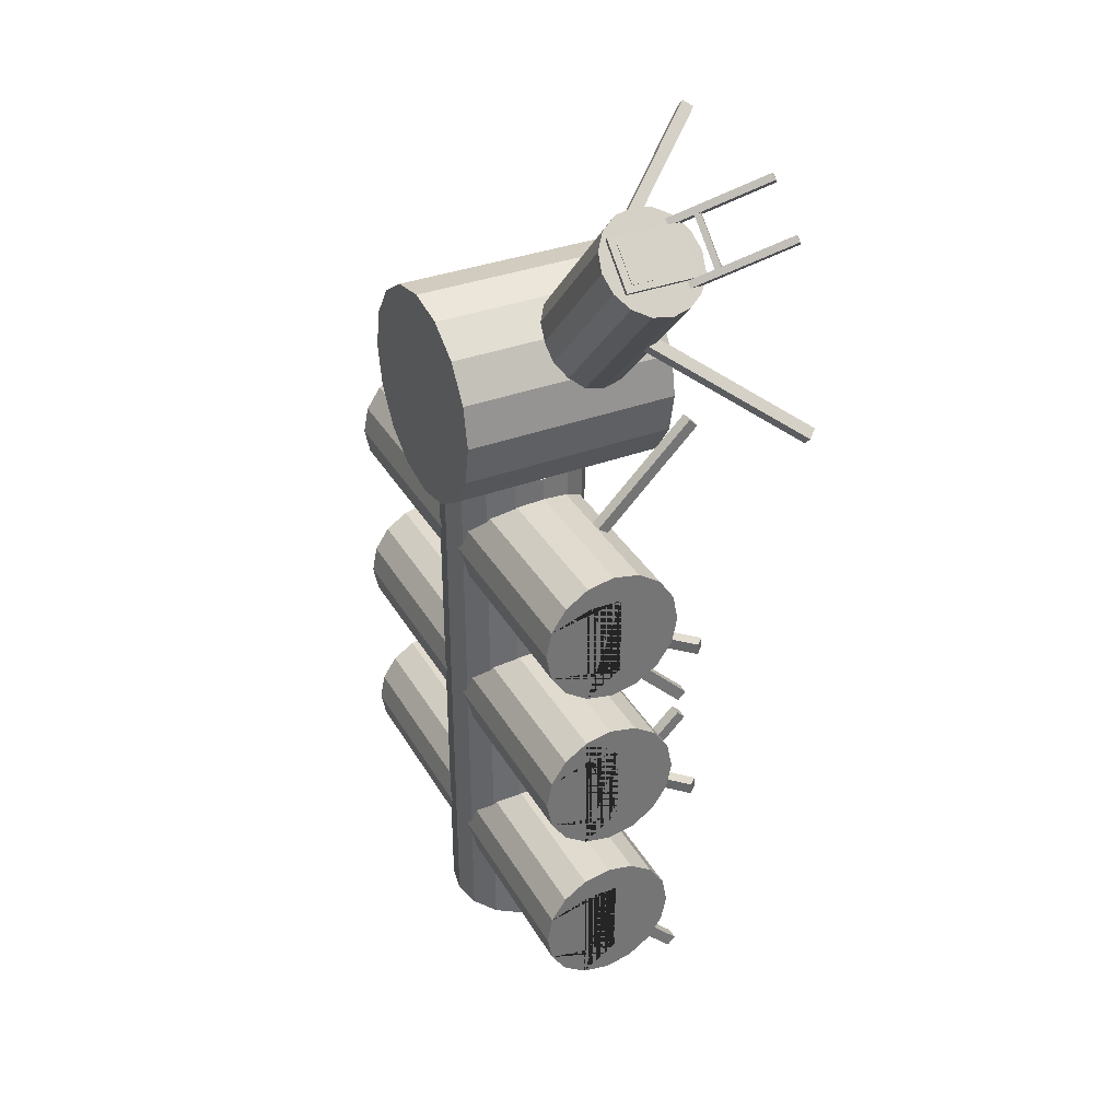
<metadata>
{"format":"obj","ext":"obj","renderer":"f3d","projection":"perspective","resolution":1024,"background":"white","views":[{"elev":35.3,"azim":-116.5,"up":"+Z"}]}
</metadata>
<code>
o Cube.018
v 0.4465 0.1853 -6.401
v 0.4465 0.1368 -6.329
v 0.4465 0.2572 -6.352
v 0.4465 0.2087 -6.281
v -0.4465 0.1853 -6.401
v -0.4465 0.1368 -6.329
v -0.4465 0.2572 -6.352
v -0.4465 0.2087 -6.281
v -0.3507 0.9986 -4.922
v -0.3507 2.051 -4.922
v -0.3507 0.9986 -5.806
v -0.3507 2.051 -5.806
v 0.4096 0.9986 -4.922
v 0.4096 2.051 -4.922
v 0.4096 0.9986 -5.806
v 0.4096 2.051 -5.806
v -0.2585 1.651 -5.375
v -0.2585 1.947 -5.375
v -0.2585 1.651 -5.814
v -0.2585 1.947 -5.814
v 0.3174 1.651 -5.375
v 0.3174 1.947 -5.375
v 0.3174 1.651 -5.814
v 0.3174 1.947 -5.814
v 0.411 -0.1166 -6.489
v 0.5153 -0.1166 -6.489
v 0.411 -0.05826 -6.576
v 0.5153 -0.05826 -6.576
v 0.411 1.65 -5.299
v 0.5153 1.65 -5.299
v 0.411 1.708 -5.386
v 0.5153 1.708 -5.386
v -0.4519 -0.1166 -6.489
v -0.3476 -0.1166 -6.489
v -0.4519 -0.05826 -6.576
v -0.3476 -0.05826 -6.576
v -0.4519 1.65 -5.299
v -0.3476 1.65 -5.299
v -0.4519 1.708 -5.386
v -0.3476 1.708 -5.386
v 0.4465 0.7841 -5.998
v 0.4465 0.7357 -5.926
v 0.4465 0.856 -5.949
v 0.4465 0.8076 -5.877
v -0.4465 0.7841 -5.998
v -0.4465 0.7357 -5.926
v -0.4465 0.856 -5.949
v -0.4465 0.8076 -5.877
v 0.4465 0.4727 -6.207
v 0.4465 0.4242 -6.135
v 0.4465 0.5446 -6.159
v 0.4465 0.4961 -6.087
v -0.4465 0.4727 -6.207
v -0.4465 0.4242 -6.135
v -0.4465 0.5446 -6.159
v -0.4465 0.4961 -6.087
v 0.02945 2.525 -5.764
v 0.02945 2.525 2.053
v 0.4121 2.449 -5.764
v 0.4121 2.449 2.053
v 0.7366 2.232 -5.764
v 0.7366 2.232 2.053
v 0.9533 1.908 -5.764
v 0.9533 1.908 2.053
v 1.029 1.525 -5.764
v 1.029 1.525 2.053
v 0.9533 1.142 -5.764
v 0.9533 1.142 2.053
v 0.7366 0.8179 -5.764
v 0.7366 0.8179 2.053
v 0.4121 0.6011 -5.764
v 0.4121 0.6011 2.053
v 0.02945 0.525 -5.764
v 0.02945 0.525 2.053
v -0.3532 0.6011 -5.764
v -0.3532 0.6011 2.053
v -0.6777 0.8179 -5.764
v -0.6777 0.8179 2.053
v -0.8944 1.142 -5.764
v -0.8944 1.142 2.053
v -0.9705 1.525 -5.764
v -0.9705 1.525 2.053
v -0.8944 1.908 -5.764
v -0.8944 1.908 2.053
v -0.6777 2.232 -5.764
v -0.6777 2.232 2.053
v -0.3532 2.449 -5.764
v -0.3532 2.449 2.053
v 3.119 2.472 0.7949
v 0.08129 2.472 0.7949
v 3.119 2.4 0.4325
v 0.08129 2.4 0.4325
v 3.119 2.195 0.1253
v 0.08129 2.195 0.1253
v 3.119 1.887 -0.07996
v 0.08129 1.887 -0.07996
v 3.119 1.525 -0.152
v 0.08129 1.525 -0.152
v 3.119 1.163 -0.07996
v 0.08129 1.163 -0.07996
v 3.119 0.8554 0.1253
v 0.08129 0.8554 0.1253
v 3.119 0.6501 0.4325
v 0.08129 0.6501 0.4325
v 3.119 0.578 0.7949
v 0.08129 0.578 0.7949
v 3.119 0.6501 1.157
v 0.08129 0.6501 1.157
v 3.119 0.8554 1.465
v 0.08129 0.8554 1.465
v 3.119 1.163 1.67
v 0.08129 1.163 1.67
v 3.119 1.525 1.742
v 0.08129 1.525 1.742
v 3.119 1.887 1.67
v 0.08129 1.887 1.67
v 3.119 2.195 1.465
v 0.08129 2.195 1.465
v 3.119 2.4 1.157
v 0.08129 2.4 1.157
v 3.119 1.407 1.353
v 3.119 1.846 1.353
v 3.119 1.846 0.2368
v 3.119 1.407 0.2368
v 3.119 2.472 -1.715
v 0.08129 2.472 -1.715
v 3.119 2.4 -2.077
v 0.08129 2.4 -2.077
v 3.119 2.195 -2.384
v 0.08129 2.195 -2.384
v 3.119 1.887 -2.589
v 0.08129 1.887 -2.589
v 3.119 1.525 -2.661
v 0.08129 1.525 -2.661
v 3.119 1.163 -2.589
v 0.08129 1.163 -2.589
v 3.119 0.8554 -2.384
v 0.08129 0.8554 -2.384
v 3.119 0.6501 -2.077
v 0.08129 0.6501 -2.077
v 3.119 0.578 -1.715
v 0.08129 0.578 -1.715
v 3.119 0.6501 -1.352
v 0.08129 0.6501 -1.352
v 3.119 0.8554 -1.045
v 0.08129 0.8554 -1.045
v 3.119 1.163 -0.8396
v 0.08129 1.163 -0.8396
v 3.119 1.525 -0.7676
v 0.08129 1.525 -0.7676
v 3.119 1.887 -0.8396
v 0.08129 1.887 -0.8396
v 3.119 2.195 -1.045
v 0.08129 2.195 -1.045
v 3.119 2.4 -1.352
v 0.08129 2.4 -1.352
v 3.119 1.407 -1.156
v 3.119 1.846 -1.156
v 3.119 1.846 -2.273
v 3.119 1.407 -2.273
v 3.119 2.472 -4.224
v 0.08129 2.472 -4.224
v 3.119 2.4 -4.586
v 0.08129 2.4 -4.586
v 3.119 2.195 -4.894
v 0.08129 2.195 -4.894
v 3.119 1.887 -5.099
v 0.08129 1.887 -5.099
v 3.119 1.525 -5.171
v 0.08129 1.525 -5.171
v 3.119 1.163 -5.099
v 0.08129 1.163 -5.099
v 3.119 0.8554 -4.894
v 0.08129 0.8554 -4.894
v 3.119 0.6501 -4.586
v 0.08129 0.6501 -4.586
v 3.119 0.578 -4.224
v 0.08129 0.578 -4.224
v 3.119 0.6501 -3.862
v 0.08129 0.6501 -3.862
v 3.119 0.8554 -3.554
v 0.08129 0.8554 -3.554
v 3.119 1.163 -3.349
v 0.08129 1.163 -3.349
v 3.119 1.525 -3.277
v 0.08129 1.525 -3.277
v 3.119 1.887 -3.349
v 0.08129 1.887 -3.349
v 3.119 2.195 -3.554
v 0.08129 2.195 -3.554
v 3.119 2.4 -3.862
v 0.08129 2.4 -3.862
v 3.119 1.407 -3.666
v 3.119 1.846 -3.666
v 3.119 1.846 -4.782
v 3.119 1.407 -4.782
v -2.962 2.472 -4.225
v 0.0763 2.472 -4.225
v -2.962 2.4 -3.863
v 0.0763 2.4 -3.863
v -2.962 2.195 -3.556
v 0.0763 2.195 -3.556
v -2.962 1.887 -3.351
v 0.0763 1.887 -3.351
v -2.962 1.525 -3.278
v 0.0763 1.525 -3.278
v -2.962 1.163 -3.351
v 0.0763 1.163 -3.351
v -2.962 0.8554 -3.556
v 0.0763 0.8554 -3.556
v -2.962 0.6501 -3.863
v 0.0763 0.6501 -3.863
v -2.962 0.578 -4.225
v 0.0763 0.578 -4.225
v -2.962 0.6501 -4.588
v 0.0763 0.6501 -4.588
v -2.962 0.8554 -4.895
v 0.0763 0.8554 -4.895
v -2.962 1.163 -5.1
v 0.0763 1.163 -5.1
v -2.962 1.525 -5.172
v 0.0763 1.525 -5.172
v -2.962 1.887 -5.1
v 0.0763 1.887 -5.1
v -2.962 2.195 -4.895
v 0.0763 2.195 -4.895
v -2.962 2.4 -4.588
v 0.0763 2.4 -4.588
v -2.962 1.407 -4.784
v -2.962 1.846 -4.784
v -2.962 1.846 -3.667
v -2.962 1.407 -3.667
v -2.962 2.472 -1.716
v 0.0763 2.472 -1.716
v -2.962 2.4 -1.354
v 0.0763 2.4 -1.354
v -2.962 2.195 -1.046
v 0.0763 2.195 -1.046
v -2.962 1.887 -0.8411
v 0.0763 1.887 -0.8411
v -2.962 1.525 -0.7691
v 0.0763 1.525 -0.7691
v -2.962 1.163 -0.8411
v 0.0763 1.163 -0.8411
v -2.962 0.8554 -1.046
v 0.0763 0.8554 -1.046
v -2.962 0.6501 -1.354
v 0.0763 0.6501 -1.354
v -2.962 0.578 -1.716
v 0.0763 0.578 -1.716
v -2.962 0.6501 -2.078
v 0.0763 0.6501 -2.078
v -2.962 0.8554 -2.386
v 0.0763 0.8554 -2.386
v -2.962 1.163 -2.591
v 0.0763 1.163 -2.591
v -2.962 1.525 -2.663
v 0.0763 1.525 -2.663
v -2.962 1.887 -2.591
v 0.0763 1.887 -2.591
v -2.962 2.195 -2.386
v 0.0763 2.195 -2.386
v -2.962 2.4 -2.078
v 0.0763 2.4 -2.078
v -2.962 1.407 -2.274
v -2.962 1.846 -2.274
v -2.962 1.846 -1.158
v -2.962 1.407 -1.158
v -2.962 2.472 0.7934
v 0.0763 2.472 0.7934
v -2.962 2.4 1.156
v 0.0763 2.4 1.156
v -2.962 2.195 1.463
v 0.0763 2.195 1.463
v -2.962 1.887 1.668
v 0.0763 1.887 1.668
v -2.962 1.525 1.74
v 0.0763 1.525 1.74
v -2.962 1.163 1.668
v 0.0763 1.163 1.668
v -2.962 0.8554 1.463
v 0.0763 0.8554 1.463
v -2.962 0.6501 1.156
v 0.0763 0.6501 1.156
v -2.962 0.578 0.7934
v 0.0763 0.578 0.7934
v -2.962 0.6501 0.431
v 0.0763 0.6501 0.431
v -2.962 0.8554 0.1238
v 0.0763 0.8554 0.1238
v -2.962 1.163 -0.08145
v 0.0763 1.163 -0.08145
v -2.962 1.525 -0.1535
v 0.0763 1.525 -0.1535
v -2.962 1.887 -0.08145
v 0.0763 1.887 -0.08145
v -2.962 2.195 0.1238
v 0.0763 2.195 0.1238
v -2.962 2.4 0.431
v 0.0763 2.4 0.431
v -2.962 1.407 0.2352
v -2.962 1.846 0.2352
v -2.962 1.846 1.352
v -2.962 1.407 1.352
v 2.242 -0.2764 -0.3603
v 2.357 -0.1611 -0.3603
v 2.242 -0.2764 -0.5234
v 2.357 -0.1611 -0.5234
v -0.1112 2.077 -0.3603
v 0.004054 2.192 -0.3603
v -0.1112 2.077 -0.5234
v 0.004054 2.192 -0.5234
v -2.175 -0.2764 -0.5234
v -2.291 -0.1611 -0.5234
v -2.175 -0.2764 -0.3603
v -2.291 -0.1611 -0.3603
v 0.1778 2.077 -0.5234
v 0.06253 2.192 -0.5234
v 0.1778 2.077 -0.3603
v 0.06253 2.192 -0.3603
v -2.175 -0.2764 -3.056
v -2.291 -0.1611 -3.056
v -2.175 -0.2764 -2.893
v -2.291 -0.1611 -2.893
v 0.1778 2.077 -3.056
v 0.06253 2.192 -3.056
v 0.1778 2.077 -2.893
v 0.06253 2.192 -2.893
v 2.242 -0.2764 -2.893
v 2.357 -0.1611 -2.893
v 2.242 -0.2764 -3.056
v 2.357 -0.1611 -3.056
v -0.1112 2.077 -2.893
v 0.004054 2.192 -2.893
v -0.1112 2.077 -3.056
v 0.004054 2.192 -3.056
v 2.013 -0.2764 -1.561
v 2.013 -0.1611 -1.676
v 1.85 -0.2764 -1.561
v 1.85 -0.1611 -1.676
v 2.013 2.077 0.7924
v 2.013 2.192 0.6771
v 1.85 2.077 0.7924
v 1.85 2.192 0.6771
v 1.85 -0.2764 2.857
v 1.85 -0.1611 2.972
v 2.013 -0.2764 2.857
v 2.013 -0.1611 2.972
v 1.85 2.077 0.5033
v 1.85 2.192 0.6186
v 2.013 2.077 0.5033
v 2.013 2.192 0.6186
v -1.656 -0.2764 -1.561
v -1.656 -0.1611 -1.676
v -1.819 -0.2764 -1.561
v -1.819 -0.1611 -1.676
v -1.656 2.077 0.7924
v -1.656 2.192 0.6771
v -1.819 2.077 0.7924
v -1.819 2.192 0.6771
v -1.819 -0.2764 2.857
v -1.819 -0.1611 2.972
v -1.656 -0.2764 2.857
v -1.656 -0.1611 2.972
v -1.819 2.077 0.5033
v -1.819 2.192 0.6186
v -1.656 2.077 0.5033
v -1.656 2.192 0.6186
v 2.013 -0.2764 -6.436
v 2.013 -0.1611 -6.551
v 1.85 -0.2764 -6.436
v 1.85 -0.1611 -6.551
v 2.013 2.077 -4.083
v 2.013 2.192 -4.198
v 1.85 2.077 -4.083
v 1.85 2.192 -4.198
v 1.85 -0.2764 -2.019
v 1.85 -0.1611 -1.903
v 2.013 -0.2764 -2.019
v 2.013 -0.1611 -1.903
v 1.85 2.077 -4.372
v 1.85 2.192 -4.257
v 2.013 2.077 -4.372
v 2.013 2.192 -4.257
v -1.656 -0.2764 -6.436
v -1.656 -0.1611 -6.551
v -1.819 -0.2764 -6.436
v -1.819 -0.1611 -6.551
v -1.656 2.077 -4.083
v -1.656 2.192 -4.198
v -1.819 2.077 -4.083
v -1.819 2.192 -4.198
v -1.819 -0.2764 -2.019
v -1.819 -0.1611 -1.903
v -1.656 -0.2764 -2.019
v -1.656 -0.1611 -1.903
v -1.819 2.077 -4.372
v -1.819 2.192 -4.257
v -1.656 2.077 -4.372
v -1.656 2.192 -4.257
v 0.02945 -0.1418 1.664
v 0.02945 2.805 1.664
v 0.5934 -0.1418 1.777
v 0.5934 2.805 1.777
v 1.071 -0.1418 2.096
v 1.071 2.805 2.096
v 1.391 -0.1418 2.574
v 1.391 2.805 2.574
v 1.503 -0.1418 3.138
v 1.503 2.805 3.138
v 1.391 -0.1418 3.702
v 1.391 2.805 3.702
v 1.071 -0.1418 4.18
v 1.071 2.805 4.18
v 0.5934 -0.1418 4.499
v 0.5934 2.805 4.499
v 0.02945 -0.1418 4.612
v 0.02945 2.805 4.612
v -0.5345 -0.1418 4.499
v -0.5345 2.805 4.499
v -1.013 -0.1418 4.18
v -1.013 2.805 4.18
v -1.332 -0.1418 3.702
v -1.332 2.805 3.702
v -1.444 -0.1418 3.138
v -1.444 2.805 3.138
v -1.332 -0.1418 2.574
v -1.332 2.805 2.574
v -1.013 -0.1418 2.096
v -1.013 2.805 2.096
v -0.5345 -0.1418 1.777
v -0.5345 2.805 1.777
v 0.02945 1.691 1.664
v 0.02945 2.207 1.664
v 0.5934 2.207 1.777
v 0.5934 1.691 1.777
v 1.071 2.207 2.096
v 1.071 1.691 2.096
v 1.391 2.207 2.574
v 1.391 1.691 2.574
v 1.503 2.207 3.138
v 1.503 1.691 3.138
v 1.391 2.207 3.702
v 1.391 1.691 3.702
v 1.071 2.207 4.18
v 1.071 1.691 4.18
v 0.5934 2.207 4.499
v 0.5934 1.691 4.499
v 0.02945 2.207 4.612
v 0.02945 1.691 4.612
v -0.5345 2.207 4.499
v -0.5345 1.691 4.499
v -1.013 2.207 4.18
v -1.013 1.691 4.18
v -1.332 2.207 3.702
v -1.332 1.691 3.702
v -1.444 2.207 3.138
v -1.444 1.691 3.138
v -1.332 2.207 2.574
v -1.332 1.691 2.574
v -1.013 2.207 2.096
v -1.013 1.691 2.096
v -0.5345 2.207 1.777
v -0.5345 1.691 1.777
v -0.5489 1.535 3.619
v -2.556 1.535 5.817
v -0.3493 1.485 3.801
v -2.357 1.485 6
v -0.18 1.34 3.955
v -2.188 1.34 6.154
v -0.06698 1.124 4.059
v -2.075 1.124 6.257
v -0.02728 0.8686 4.095
v -2.035 0.8686 6.294
v -0.06698 0.6135 4.059
v -2.075 0.6135 6.257
v -0.18 0.3971 3.955
v -2.188 0.3971 6.154
v -0.3493 0.2526 3.801
v -2.357 0.2526 6
v -0.5489 0.2018 3.619
v -2.556 0.2018 5.817
v -0.7485 0.2526 3.436
v -2.756 0.2526 5.635
v -0.9177 0.3971 3.282
v -2.925 0.3971 5.48
v -1.031 0.6135 3.179
v -3.038 0.6135 5.377
v -1.07 0.8686 3.142
v -3.078 0.8686 5.341
v -1.031 1.124 3.179
v -3.038 1.124 5.377
v -0.9177 1.34 3.282
v -2.925 1.34 5.48
v -0.7485 1.485 3.436
v -2.756 1.485 5.635
v -0.1664 -1.003 6.481
v -0.08129 -0.8877 6.559
v -0.05648 -1.003 6.361
v 0.02866 -0.8877 6.438
v -1.904 1.35 4.894
v -1.819 1.465 4.972
v -1.794 1.35 4.774
v -1.709 1.465 4.852
v -3.318 -1.003 3.382
v -3.404 -0.8877 3.304
v -3.428 -1.003 3.502
v -3.514 -0.8877 3.425
v -1.581 1.35 4.969
v -1.666 1.465 4.891
v -1.691 1.35 5.089
v -1.776 1.465 5.011
v -3.223 -0.3898 6.029
v -3.178 -0.4349 5.979
v -3.193 -0.323 5.995
v -3.148 -0.368 5.946
v -2.605 -0.3898 6.584
v -2.561 -0.4349 6.534
v -2.575 -0.323 6.55
v -2.531 -0.368 6.501
v -1.753 0.3663 5.502
v -1.753 1.345 5.502
v -2.302 0.3663 6.113
v -2.302 1.345 6.113
v -2.278 0.3663 5.03
v -2.278 1.345 5.03
v -2.827 0.3663 5.64
v -2.827 1.345 5.64
v -2.098 0.9732 5.758
v -2.098 1.248 5.758
v -2.371 0.9732 6.062
v -2.371 1.248 6.062
v -2.496 0.9732 5.4
v -2.496 1.248 5.4
v -2.769 0.9732 5.704
v -2.769 1.248 5.704
v -3.253 -0.6704 6.112
v -3.325 -0.6704 6.047
v -3.307 -0.6162 6.172
v -3.379 -0.6162 6.107
v -2.514 0.9719 5.289
v -2.586 0.9719 5.224
v -2.567 1.026 5.349
v -2.64 1.026 5.284
v -2.656 -0.6704 6.648
v -2.729 -0.6704 6.583
v -2.71 -0.6162 6.708
v -2.782 -0.6162 6.643
v -1.917 0.9719 5.826
v -1.989 0.9719 5.761
v -1.971 1.026 5.885
v -2.043 1.026 5.821
v -2.972 0.1669 5.75
v -2.927 0.1219 5.7
v -2.942 0.2338 5.717
v -2.897 0.1888 5.667
v -2.355 0.1669 6.305
v -2.31 0.1219 6.255
v -2.325 0.2338 6.272
v -2.28 0.1888 6.222
v -3.103 -0.1226 5.895
v -3.058 -0.1677 5.845
v -3.072 -0.05575 5.862
v -3.028 -0.1008 5.812
v -2.485 -0.1226 6.45
v -2.44 -0.1677 6.4
v -2.455 -0.05575 6.417
v -2.41 -0.1008 6.367
f 1 3 4 2
f 3 7 8 4
f 7 5 6 8
f 5 1 2 6
f 3 1 5 7
f 8 6 2 4
f 25 27 28 26
f 27 31 32 28
f 31 29 30 32
f 29 25 26 30
f 27 25 29 31
f 32 30 26 28
f 33 35 36 34
f 35 39 40 36
f 39 37 38 40
f 37 33 34 38
f 35 33 37 39
f 40 38 34 36
f 41 43 44 42
f 43 47 48 44
f 47 45 46 48
f 45 41 42 46
f 43 41 45 47
f 48 46 42 44
f 49 51 52 50
f 51 55 56 52
f 55 53 54 56
f 53 49 50 54
f 51 49 53 55
f 56 54 50 52
f 513 515 516 514
f 519 517 518 520
f 537 539 540 538
f 539 543 544 540
f 543 541 542 544
f 541 537 538 542
f 539 537 541 543
f 544 542 538 540
f 545 547 548 546
f 547 551 552 548
f 551 549 550 552
f 549 545 546 550
f 547 545 549 551
f 552 550 546 548
f 553 555 556 554
f 555 559 560 556
f 559 557 558 560
f 557 553 554 558
f 555 553 557 559
f 560 558 554 556
f 561 563 564 562
f 567 565 566 568
f 9 11 12 10
f 11 15 16 12
f 15 13 14 16
f 13 9 10 14
f 11 9 13 15
f 16 14 10 12
f 521 523 524 522
f 523 527 528 524
f 527 525 526 528
f 525 521 522 526
f 523 521 525 527
f 528 526 522 524
f 17 19 20 18
f 19 23 24 20
f 23 21 22 24
f 21 17 18 22
f 19 17 21 23
f 24 22 18 20
f 121 124 123 122
f 157 160 159 158
f 193 196 195 194
f 229 232 231 230
f 265 268 267 266
f 301 304 303 302
f 464 433 434 463
f 462 464 463 461
f 460 462 461 459
f 458 460 459 457
f 456 458 457 455
f 454 456 455 453
f 452 454 453 451
f 450 452 451 449
f 448 450 449 447
f 446 448 447 445
f 444 446 445 443
f 442 444 443 441
f 440 442 441 439
f 438 440 439 437
f 436 438 437 435
f 433 436 435 434
f 529 531 532 530
f 531 535 536 532
f 535 533 534 536
f 533 529 530 534
f 531 529 533 535
f 536 534 530 532
f 57 59 60 58
f 59 61 62 60
f 61 63 64 62
f 63 65 66 64
f 65 67 68 66
f 67 69 70 68
f 69 71 72 70
f 71 73 74 72
f 73 75 76 74
f 75 77 78 76
f 77 79 80 78
f 79 81 82 80
f 81 83 84 82
f 83 85 86 84
f 60 62 64 66 68 70 72 74 76 78 80 82 84 86 88 58
f 85 87 88 86
f 87 57 58 88
f 57 87 85 83 81 79 77 75 73 71 69 67 65 63 61 59
f 89 91 92 90
f 91 93 94 92
f 93 95 96 94
f 95 97 98 96
f 97 99 100 98
f 99 101 102 100
f 101 103 104 102
f 103 105 106 104
f 105 107 108 106
f 107 109 110 108
f 109 111 112 110
f 111 113 114 112
f 113 115 116 114
f 115 117 118 116
f 92 94 96 98 100 102 104 106 108 110 112 114 116 118 120 90
f 117 119 120 118
f 119 89 90 120
f 89 119 122 123 91
f 115 113 111 109 107 105 103 101 99 97 95 124 121
f 119 117 115 121 122
f 124 95 93 91 123
f 125 127 128 126
f 127 129 130 128
f 129 131 132 130
f 131 133 134 132
f 133 135 136 134
f 135 137 138 136
f 137 139 140 138
f 139 141 142 140
f 141 143 144 142
f 143 145 146 144
f 145 147 148 146
f 147 149 150 148
f 149 151 152 150
f 151 153 154 152
f 128 130 132 134 136 138 140 142 144 146 148 150 152 154 156 126
f 153 155 156 154
f 155 125 126 156
f 125 155 158 159 127
f 151 149 147 145 143 141 139 137 135 133 131 160 157
f 155 153 151 157 158
f 160 131 129 127 159
f 161 163 164 162
f 163 165 166 164
f 165 167 168 166
f 167 169 170 168
f 169 171 172 170
f 171 173 174 172
f 173 175 176 174
f 175 177 178 176
f 177 179 180 178
f 179 181 182 180
f 181 183 184 182
f 183 185 186 184
f 185 187 188 186
f 187 189 190 188
f 164 166 168 170 172 174 176 178 180 182 184 186 188 190 192 162
f 189 191 192 190
f 191 161 162 192
f 161 191 194 195 163
f 187 185 183 181 179 177 175 173 171 169 167 196 193
f 191 189 187 193 194
f 196 167 165 163 195
f 197 199 200 198
f 199 201 202 200
f 201 203 204 202
f 203 205 206 204
f 205 207 208 206
f 207 209 210 208
f 209 211 212 210
f 211 213 214 212
f 213 215 216 214
f 215 217 218 216
f 217 219 220 218
f 219 221 222 220
f 221 223 224 222
f 223 225 226 224
f 200 202 204 206 208 210 212 214 216 218 220 222 224 226 228 198
f 225 227 228 226
f 227 197 198 228
f 197 227 230 231 199
f 223 221 219 217 215 213 211 209 207 205 203 232 229
f 227 225 223 229 230
f 232 203 201 199 231
f 233 235 236 234
f 235 237 238 236
f 237 239 240 238
f 239 241 242 240
f 241 243 244 242
f 243 245 246 244
f 245 247 248 246
f 247 249 250 248
f 249 251 252 250
f 251 253 254 252
f 253 255 256 254
f 255 257 258 256
f 257 259 260 258
f 259 261 262 260
f 236 238 240 242 244 246 248 250 252 254 256 258 260 262 264 234
f 261 263 264 262
f 263 233 234 264
f 233 263 266 267 235
f 259 257 255 253 251 249 247 245 243 241 239 268 265
f 263 261 259 265 266
f 268 239 237 235 267
f 269 271 272 270
f 271 273 274 272
f 273 275 276 274
f 275 277 278 276
f 277 279 280 278
f 279 281 282 280
f 281 283 284 282
f 283 285 286 284
f 285 287 288 286
f 287 289 290 288
f 289 291 292 290
f 291 293 294 292
f 293 295 296 294
f 295 297 298 296
f 272 274 276 278 280 282 284 286 288 290 292 294 296 298 300 270
f 297 299 300 298
f 299 269 270 300
f 269 299 302 303 271
f 295 293 291 289 287 285 283 281 279 277 275 304 301
f 299 297 295 301 302
f 304 275 273 271 303
f 434 435 404 402
f 435 437 406 404
f 437 439 408 406
f 439 441 410 408
f 441 443 412 410
f 443 445 414 412
f 445 447 416 414
f 447 449 418 416
f 449 451 420 418
f 451 453 422 420
f 453 455 424 422
f 455 457 426 424
f 457 459 428 426
f 459 461 430 428
f 404 406 408 410 412 414 416 418 420 422 424 426 428 430 432 402
f 461 463 432 430
f 463 434 402 432
f 401 431 429 427 425 423 421 419 417 415 413 411 409 407 405 403
f 431 401 433 464
f 429 431 464 462
f 427 429 462 460
f 425 427 460 458
f 423 425 458 456
f 421 423 456 454
f 419 421 454 452
f 417 419 452 450
f 415 417 450 448
f 413 415 448 446
f 411 413 446 444
f 409 411 444 442
f 407 409 442 440
f 405 407 440 438
f 403 405 438 436
f 401 403 436 433
f 465 467 468 466
f 467 469 470 468
f 469 471 472 470
f 471 473 474 472
f 473 475 476 474
f 475 477 478 476
f 477 479 480 478
f 479 481 482 480
f 481 483 484 482
f 483 485 486 484
f 485 487 488 486
f 487 489 490 488
f 489 491 492 490
f 491 493 494 492
f 468 470 472 474 476 478 480 482 484 486 488 490 492 494 496 466
f 493 495 496 494
f 495 465 466 496
f 465 495 493 491 489 487 485 483 481 479 477 475 473 471 469 467
f 305 307 308 306
f 307 311 312 308
f 311 309 310 312
f 309 305 306 310
f 307 305 309 311
f 312 310 306 308
f 313 315 316 314
f 315 319 320 316
f 319 317 318 320
f 317 313 314 318
f 315 313 317 319
f 320 318 314 316
f 321 323 324 322
f 323 327 328 324
f 327 325 326 328
f 325 321 322 326
f 323 321 325 327
f 328 326 322 324
f 329 331 332 330
f 331 335 336 332
f 335 333 334 336
f 333 329 330 334
f 331 329 333 335
f 336 334 330 332
f 337 339 340 338
f 339 343 344 340
f 343 341 342 344
f 341 337 338 342
f 339 337 341 343
f 344 342 338 340
f 345 347 348 346
f 347 351 352 348
f 351 349 350 352
f 349 345 346 350
f 347 345 349 351
f 352 350 346 348
f 353 355 356 354
f 355 359 360 356
f 359 357 358 360
f 357 353 354 358
f 355 353 357 359
f 360 358 354 356
f 361 363 364 362
f 363 367 368 364
f 367 365 366 368
f 365 361 362 366
f 363 361 365 367
f 368 366 362 364
f 369 371 372 370
f 371 375 376 372
f 375 373 374 376
f 373 369 370 374
f 371 369 373 375
f 376 374 370 372
f 377 379 380 378
f 379 383 384 380
f 383 381 382 384
f 381 377 378 382
f 379 377 381 383
f 384 382 378 380
f 385 387 388 386
f 387 391 392 388
f 391 389 390 392
f 389 385 386 390
f 387 385 389 391
f 392 390 386 388
f 393 395 396 394
f 395 399 400 396
f 399 397 398 400
f 397 393 394 398
f 395 393 397 399
f 400 398 394 396
f 497 499 500 498
f 499 503 504 500
f 503 501 502 504
f 501 497 498 502
f 499 497 501 503
f 504 502 498 500
f 505 507 508 506
f 507 511 512 508
f 511 509 510 512
f 509 505 506 510
f 507 505 509 511
f 512 510 506 508

</code>
